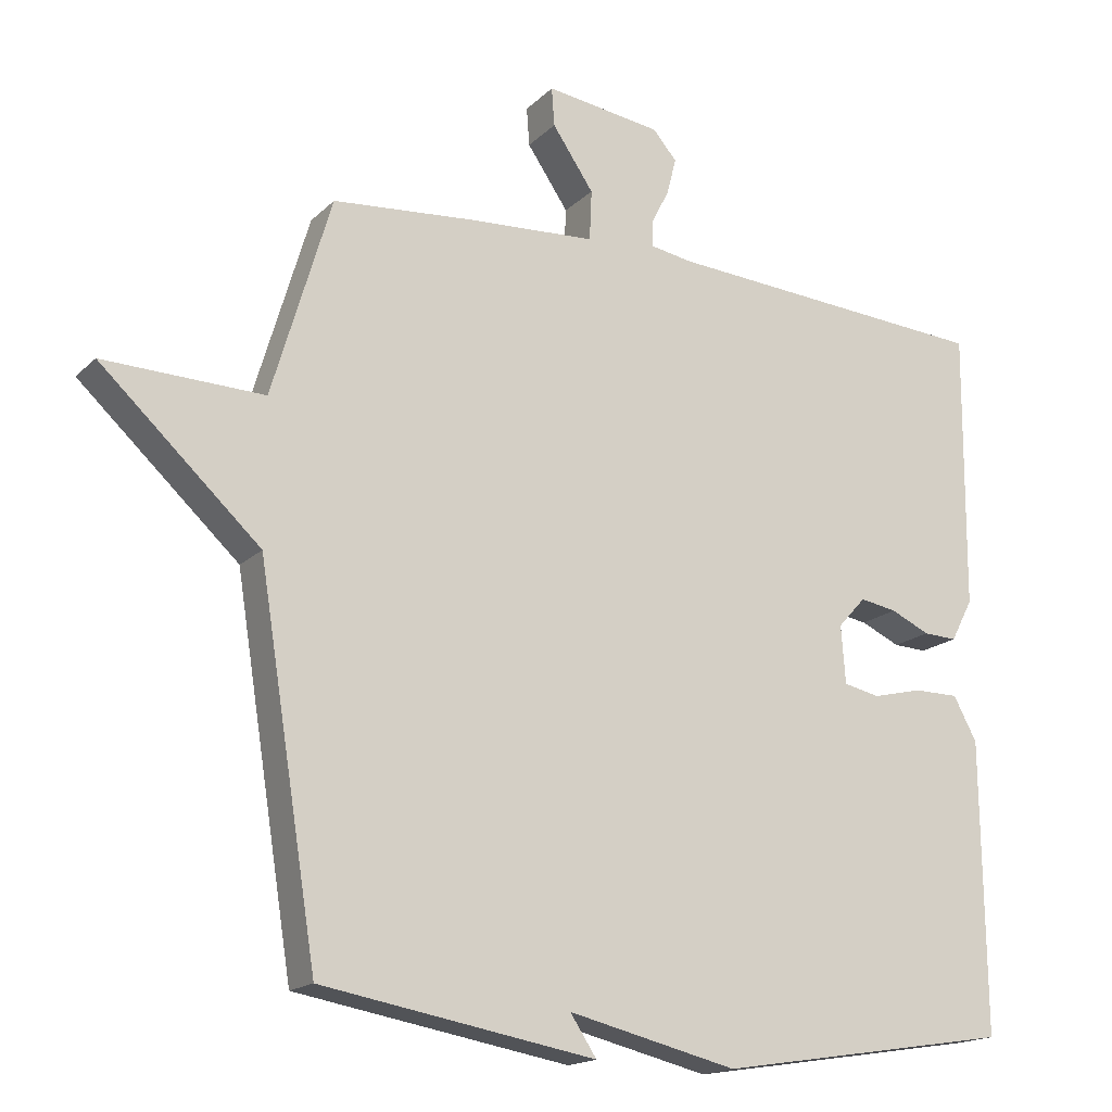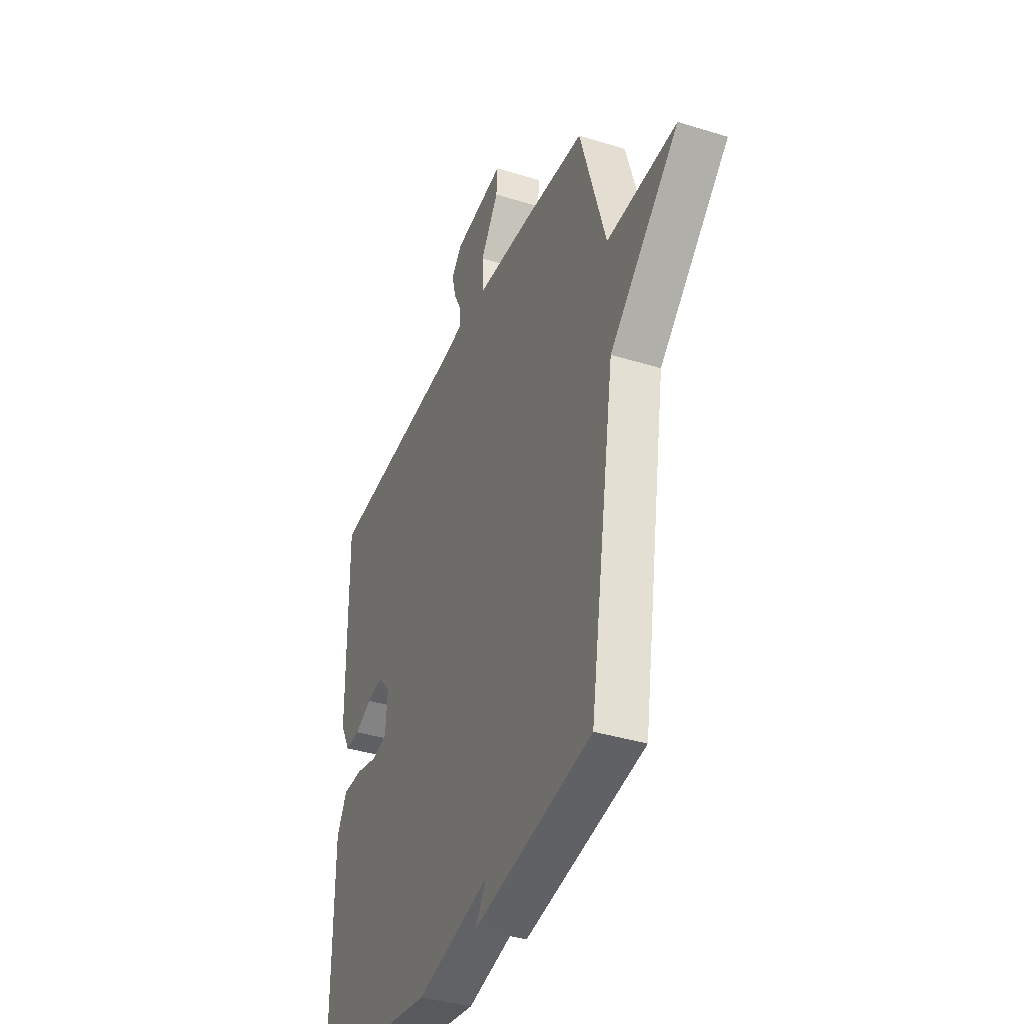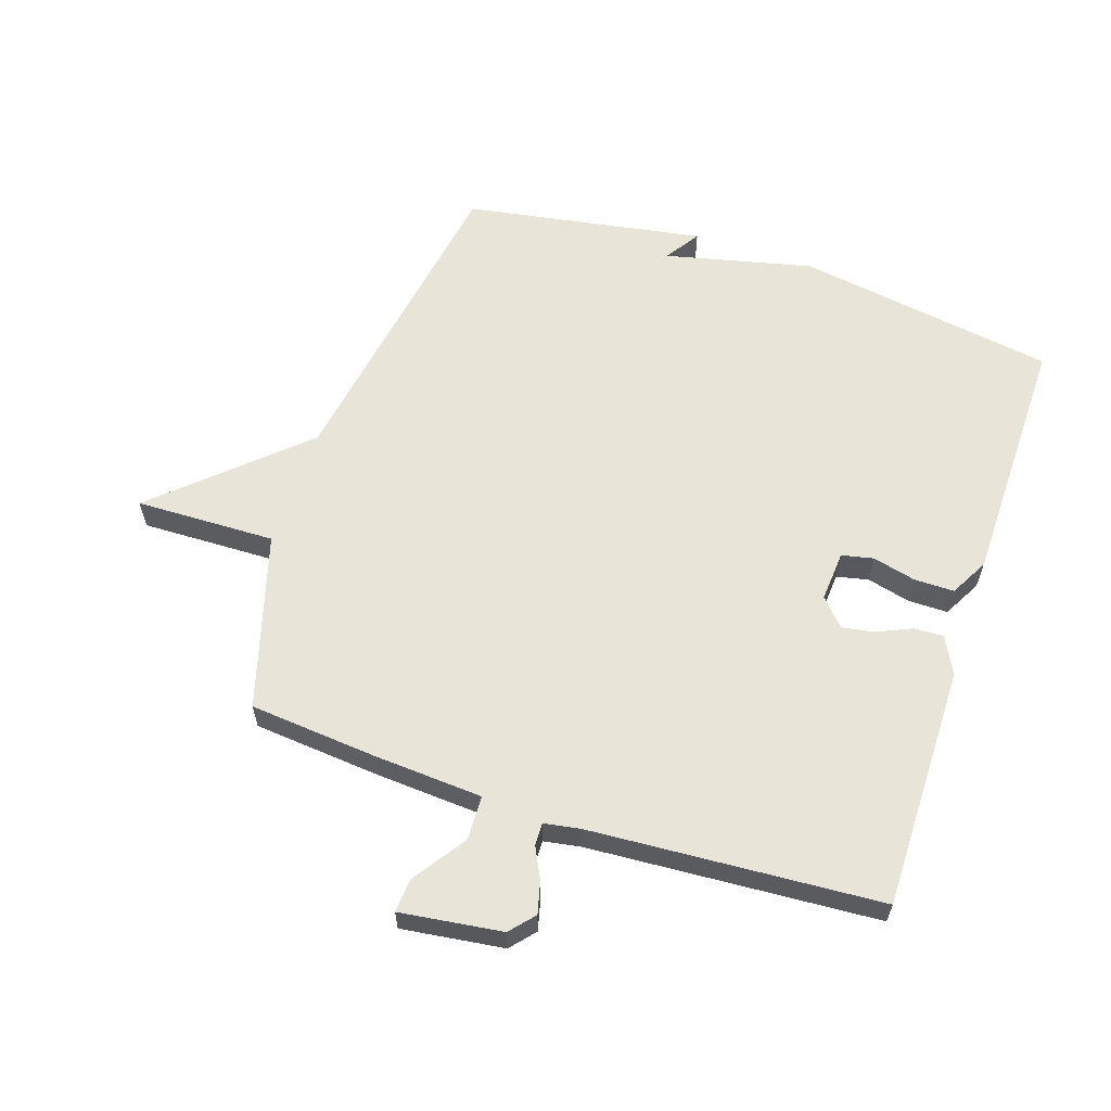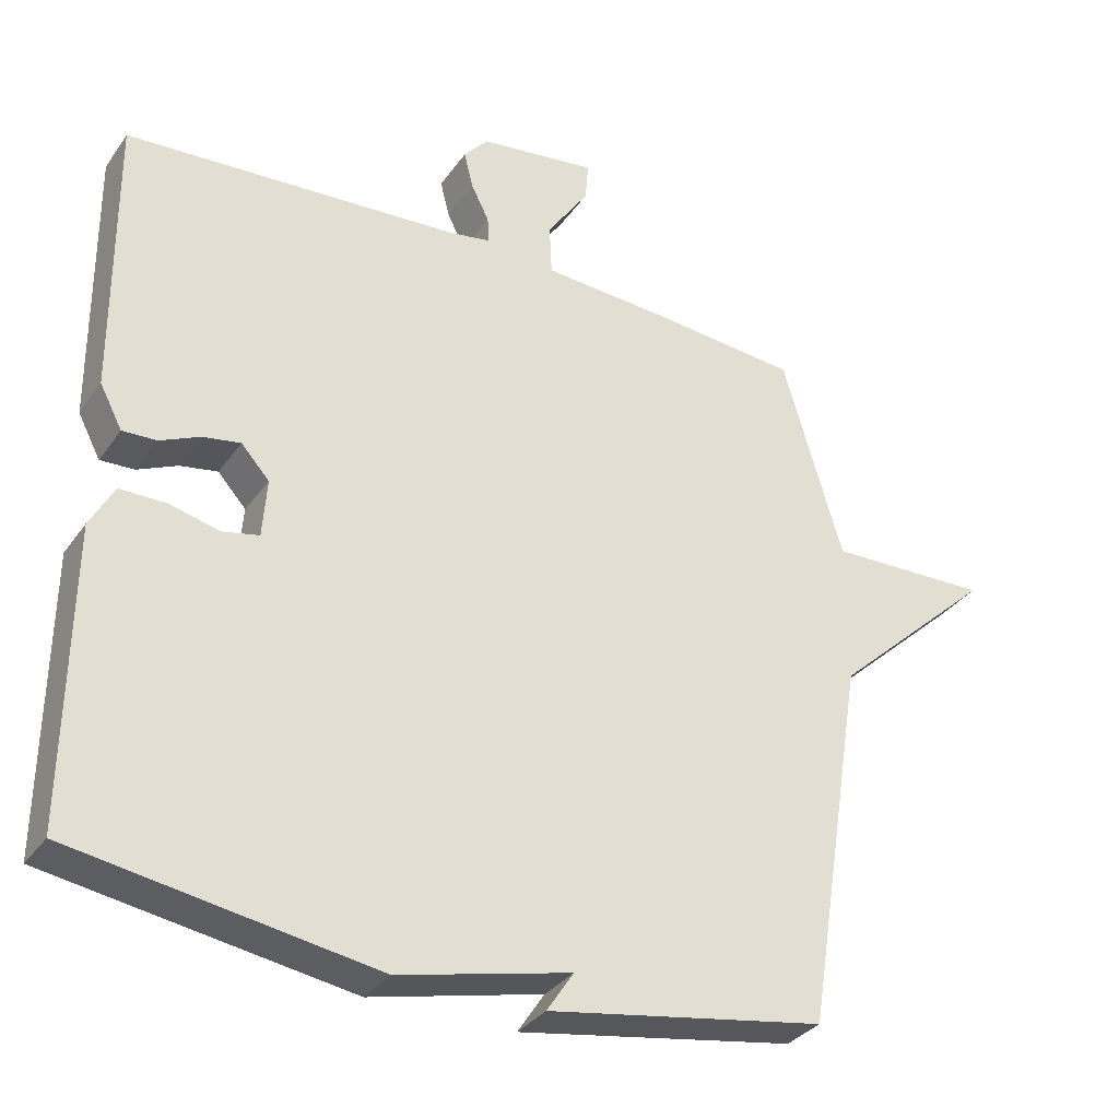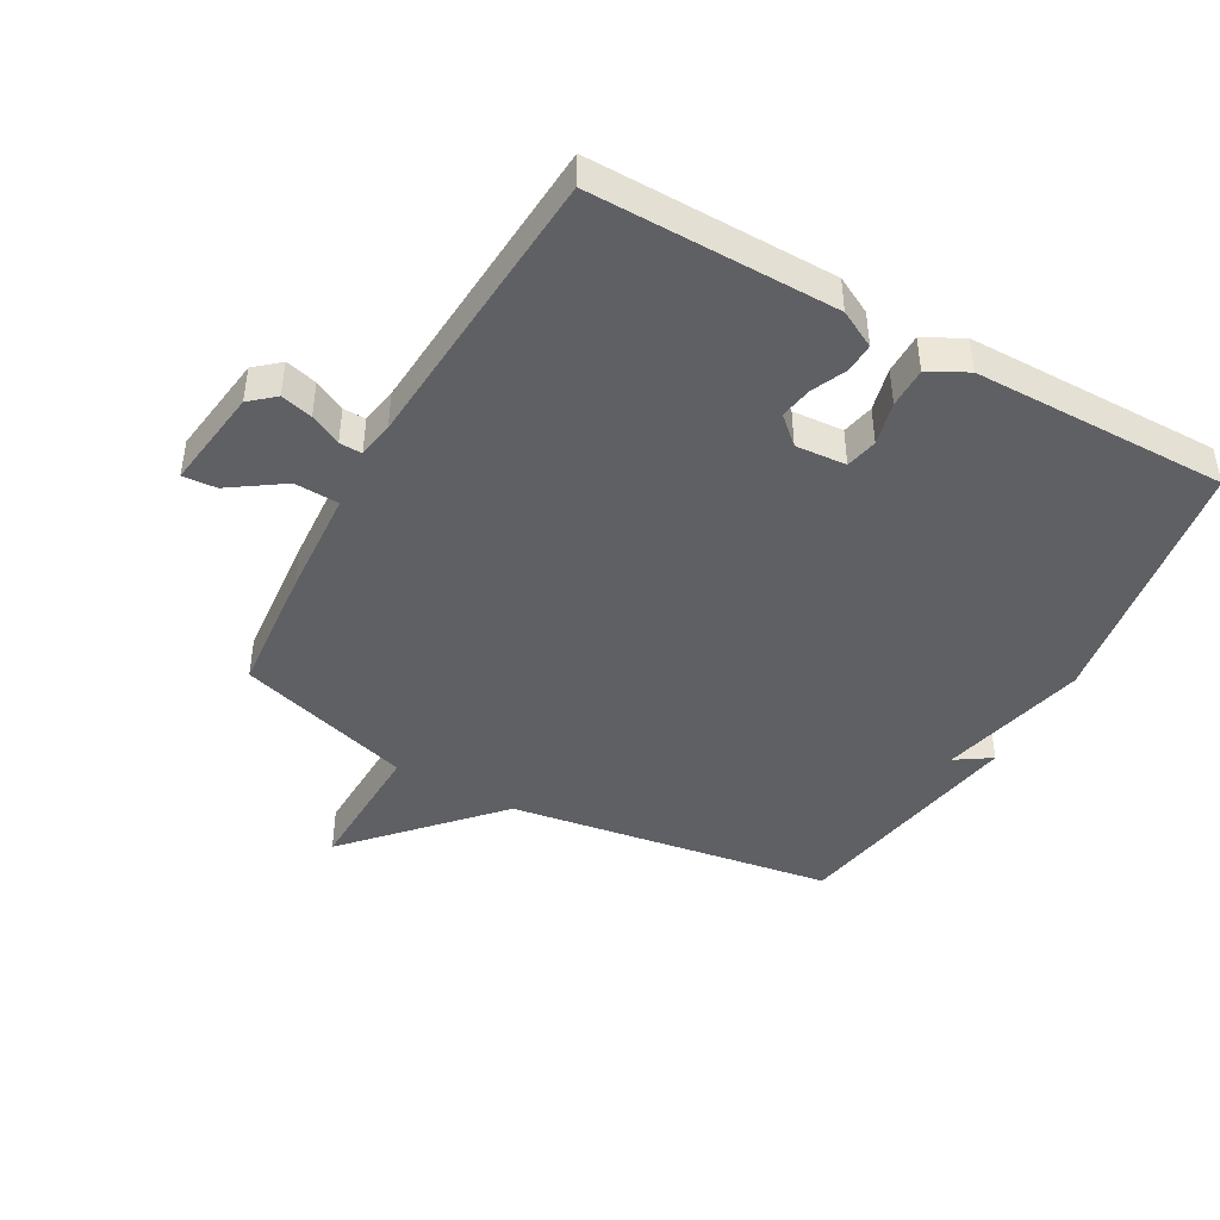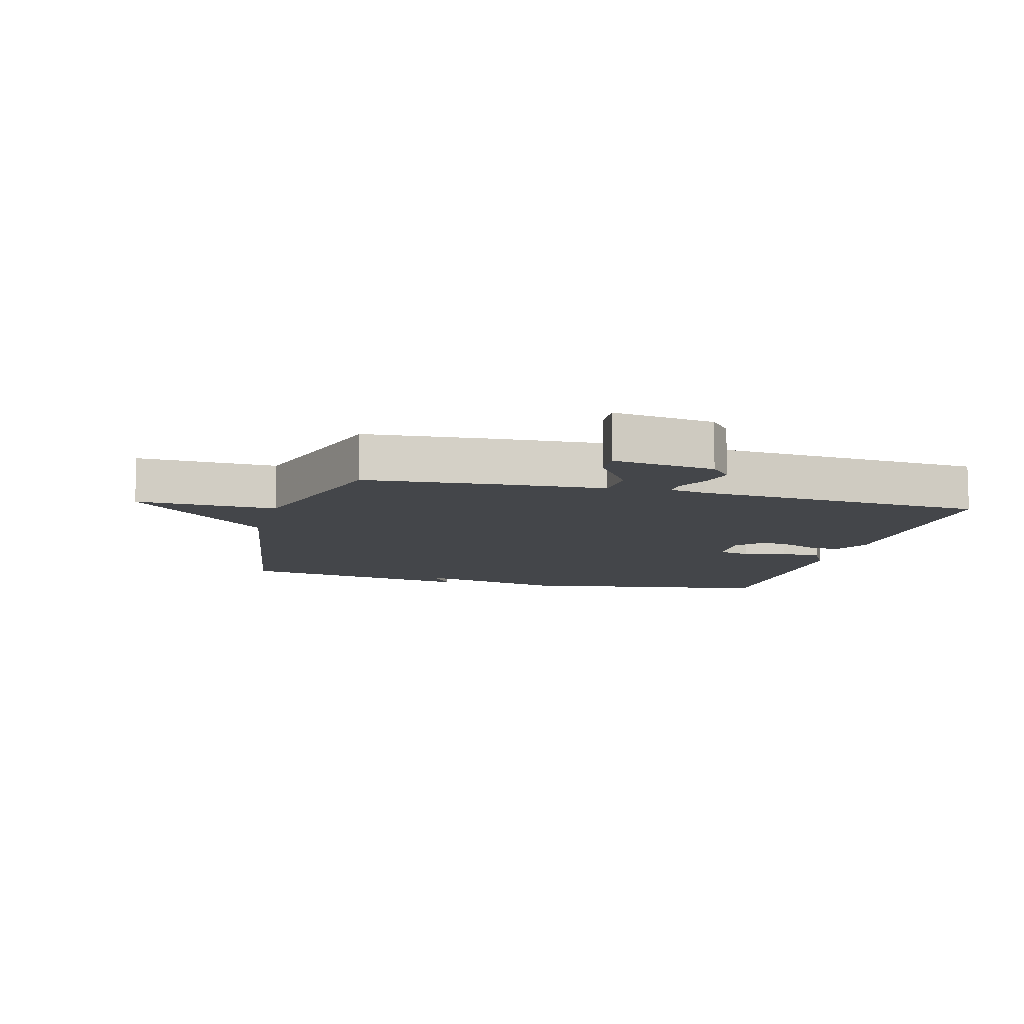
<metadata>
{"format":"obj","ext":"obj","renderer":"f3d","projection":"perspective","resolution":1024,"background":"white","views":[{"elev":-17.2,"azim":-29.6,"up":"+Z"},{"elev":-37.9,"azim":-111.6,"up":"+Z"},{"elev":60.7,"azim":18.5,"up":"+Y"},{"elev":-33.0,"azim":150.3,"up":"+Z"},{"elev":-44.3,"azim":60.7,"up":"+Y"},{"elev":-9.7,"azim":-14.9,"up":"+Y"}]}
</metadata>
<code>
v -0.5 0.07 0.5
v -0.297 0.07 0.518
v -0.121 0.07 0.529
v -0.118 0.07 0.6
v -0.176 0.07 0.685
v -0.18 0.07 0.739
v -0.017 0.07 0.717
v 0.017 0.07 0.678
v 0.004 0.07 0.627
v -0.021 0.07 0.577
v -0.022 0.07 0.541
v 0.036 0.07 0.531
v 0.5 0.07 0.5
v 0.497 0.07 0.109
v 0.466 0.07 0.05
v 0.419 0.07 0.052
v 0.364 0.07 0.077
v 0.312 0.07 0.086
v 0.273 0.07 0.043
v 0.279 0.07 -0.038
v 0.33 0.07 -0.049
v 0.399 0.07 -0.032
v 0.463 0.07 -0.032
v 0.496 0.07 -0.093
v 0.5 0.07 -0.5
v 0.084 0.07 -0.566
v -0.153 0.07 -0.51
v -0.116 0.07 -0.566
v -0.5 0.07 -0.5
v -0.583 0.07 0.019
v -0.807 0.07 0.225
v -0.583 0.07 0.219
v -0.5 0 0.5
v -0.297 0 0.518
v -0.121 0 0.529
v -0.118 0 0.6
v -0.176 0 0.685
v -0.18 0 0.739
v -0.017 0 0.717
v 0.017 0 0.678
v 0.004 0 0.627
v -0.021 0 0.577
v -0.022 0 0.541
v 0.036 0 0.531
v 0.5 0 0.5
v 0.497 0 0.109
v 0.466 0 0.05
v 0.419 0 0.052
v 0.364 0 0.077
v 0.312 0 0.086
v 0.273 0 0.043
v 0.279 0 -0.038
v 0.33 0 -0.049
v 0.399 0 -0.032
v 0.463 0 -0.032
v 0.496 0 -0.093
v 0.5 0 -0.5
v 0.084 0 -0.566
v -0.153 0 -0.51
v -0.116 0 -0.566
v -0.5 0 -0.5
v -0.583 0 0.019
v -0.807 0 0.225
v -0.583 0 0.219
f 30 31 32
f 1 2 3
f 32 1 3
f 30 32 3
f 27 28 29 30
f 27 30 3
f 25 26 27
f 24 25 27
f 23 24 27
f 22 23 27
f 21 22 27
f 20 21 27
f 27 3 4
f 20 27 4
f 19 20 4
f 4 5 6
f 19 4 6
f 18 19 6
f 15 16 17
f 14 15 17
f 13 14 17
f 12 13 17
f 11 12 17 18
f 8 9 10
f 7 8 10
f 6 7 10
f 6 10 11
f 6 11 18
f 64 63 62
f 35 34 33
f 35 33 64
f 35 64 62
f 62 61 60 59
f 35 62 59
f 59 58 57
f 59 57 56
f 59 56 55
f 59 55 54
f 59 54 53
f 59 53 52
f 36 35 59
f 36 59 52
f 36 52 51
f 38 37 36
f 38 36 51
f 38 51 50
f 49 48 47
f 49 47 46
f 49 46 45
f 49 45 44
f 50 49 44 43
f 42 41 40
f 42 40 39
f 42 39 38
f 43 42 38
f 50 43 38
f 1 33 34 2
f 2 34 35 3
f 3 35 36 4
f 4 36 37 5
f 5 37 38 6
f 6 38 39 7
f 7 39 40 8
f 8 40 41 9
f 9 41 42 10
f 10 42 43 11
f 11 43 44 12
f 12 44 45 13
f 13 45 46 14
f 14 46 47 15
f 15 47 48 16
f 16 48 49 17
f 17 49 50 18
f 18 50 51 19
f 19 51 52 20
f 20 52 53 21
f 21 53 54 22
f 22 54 55 23
f 23 55 56 24
f 24 56 57 25
f 25 57 58 26
f 26 58 59 27
f 27 59 60 28
f 28 60 61 29
f 29 61 62 30
f 30 62 63 31
f 31 63 64 32
f 32 64 33 1

</code>
